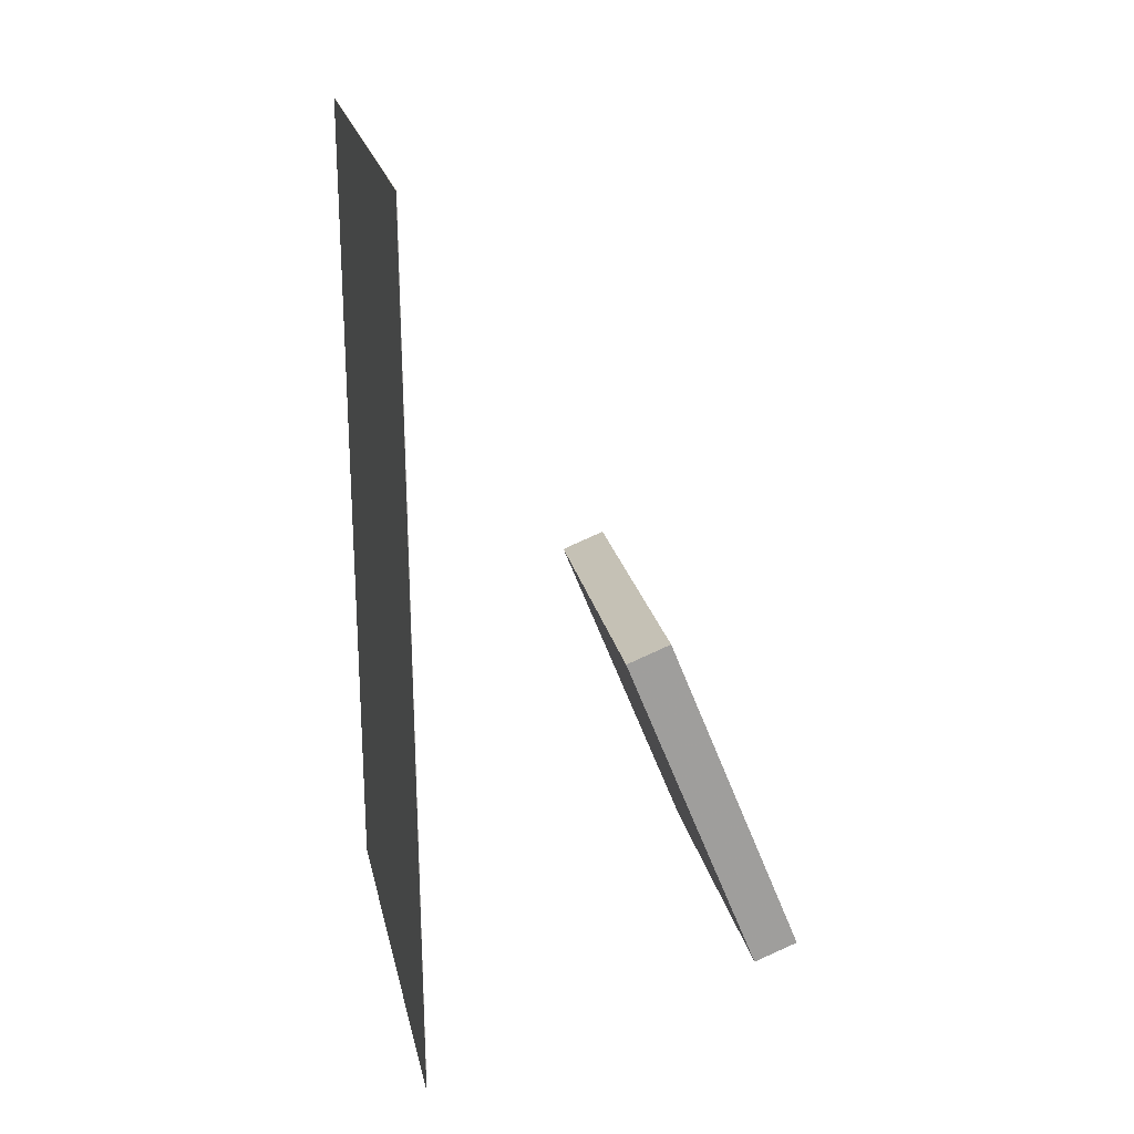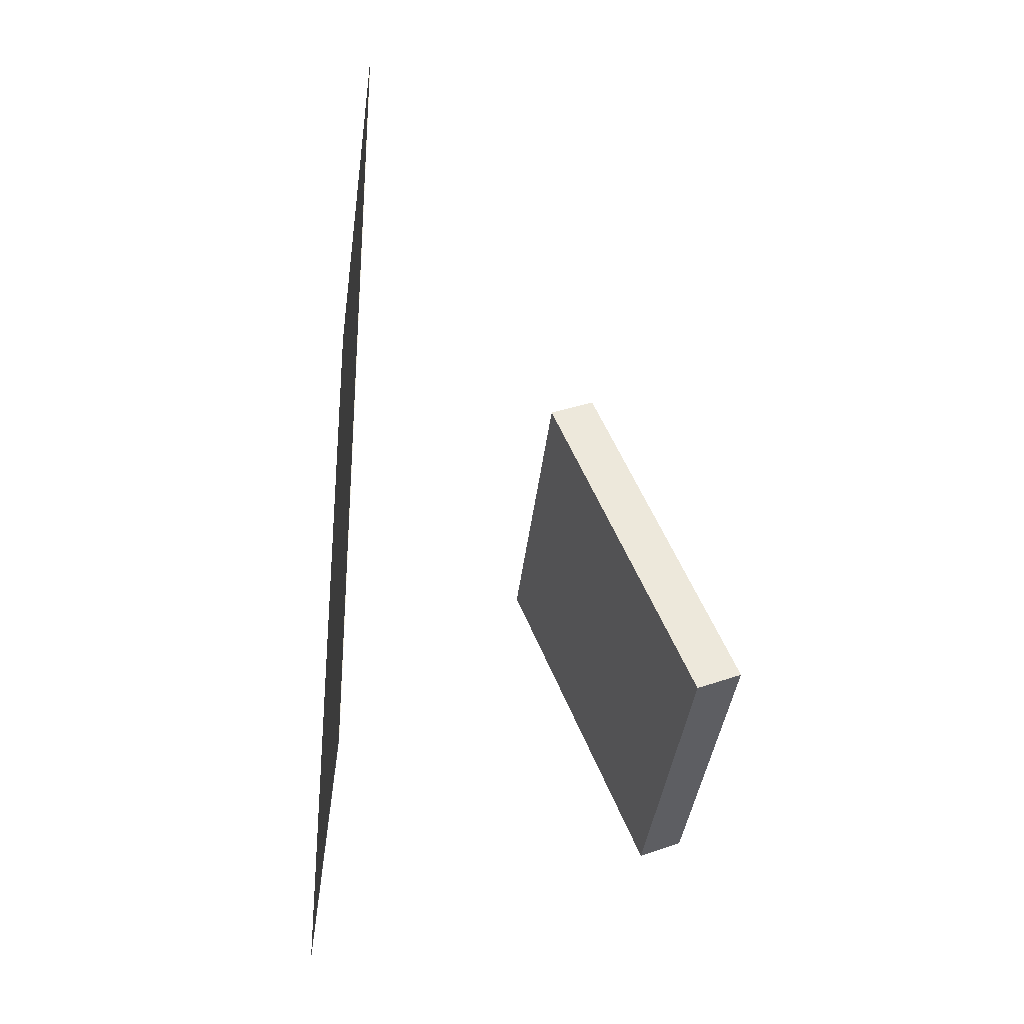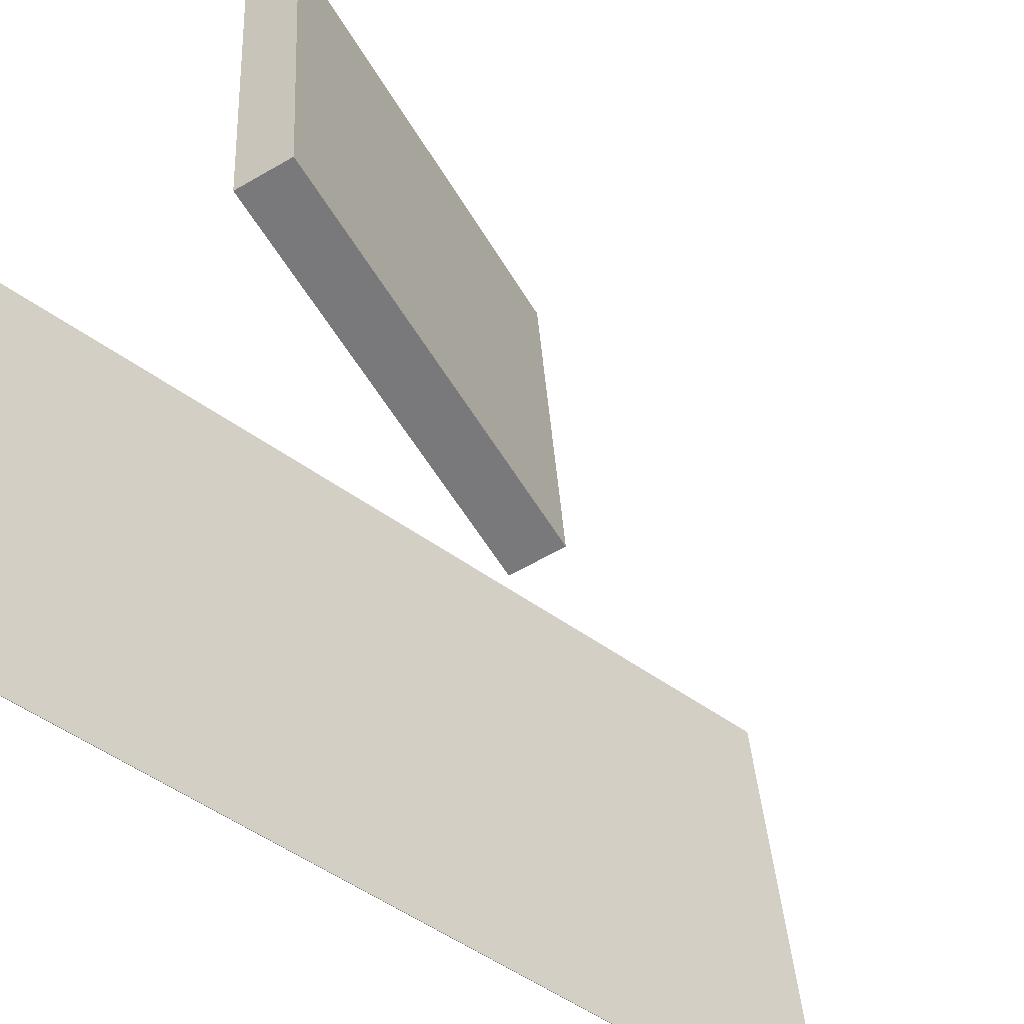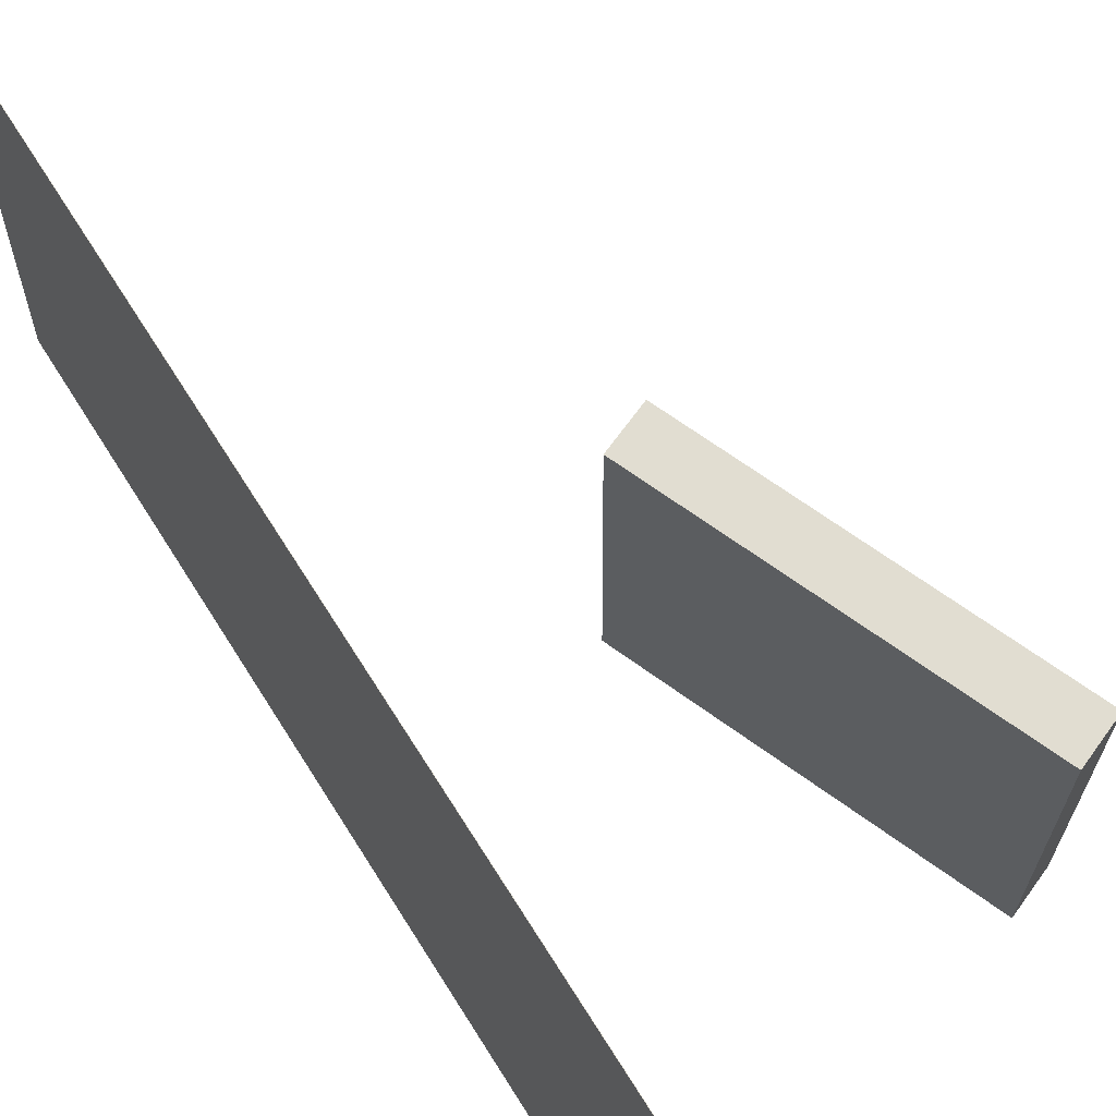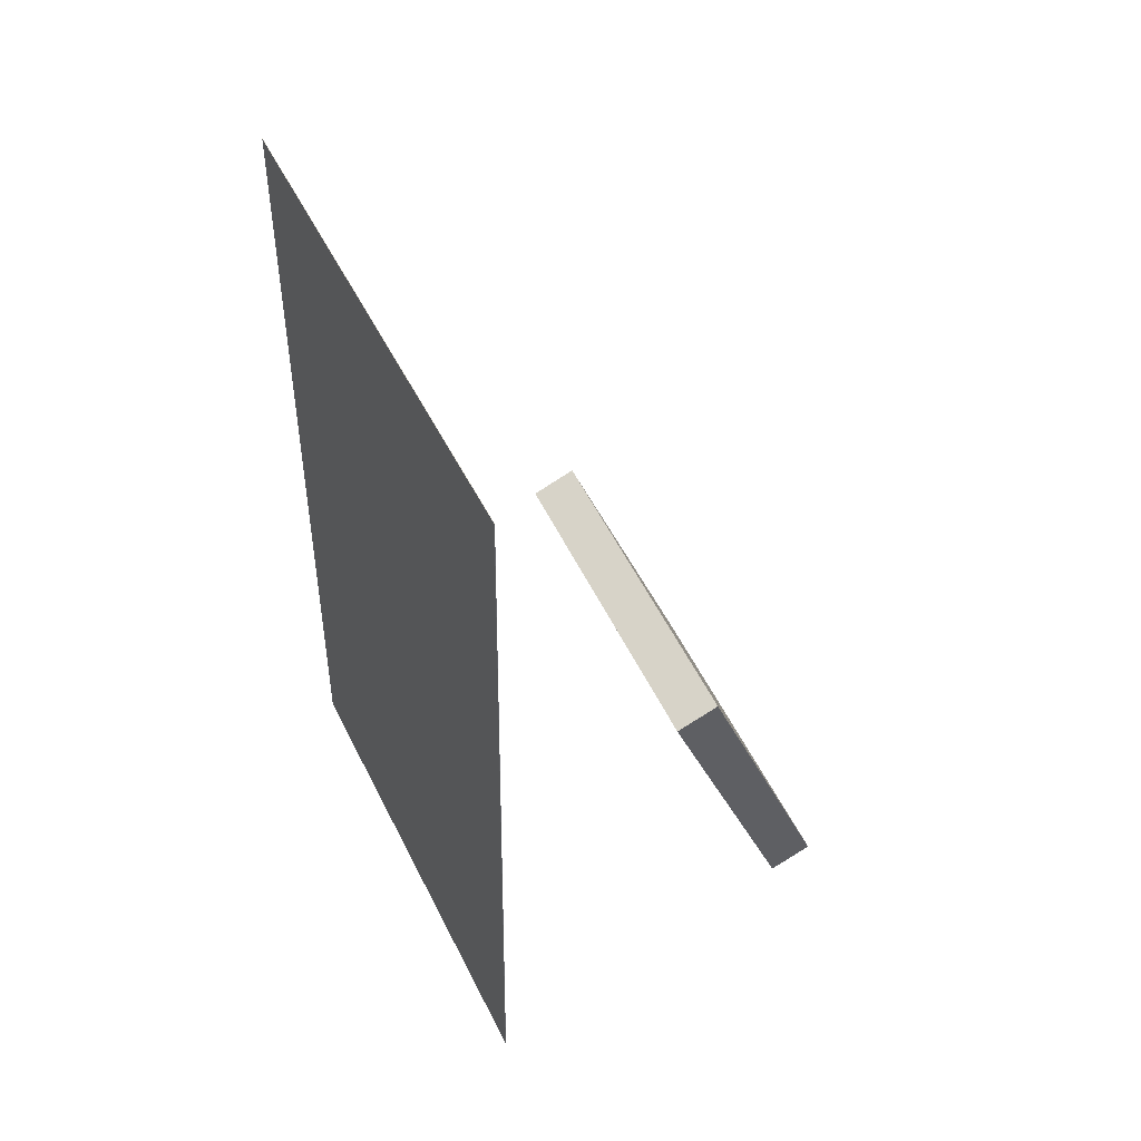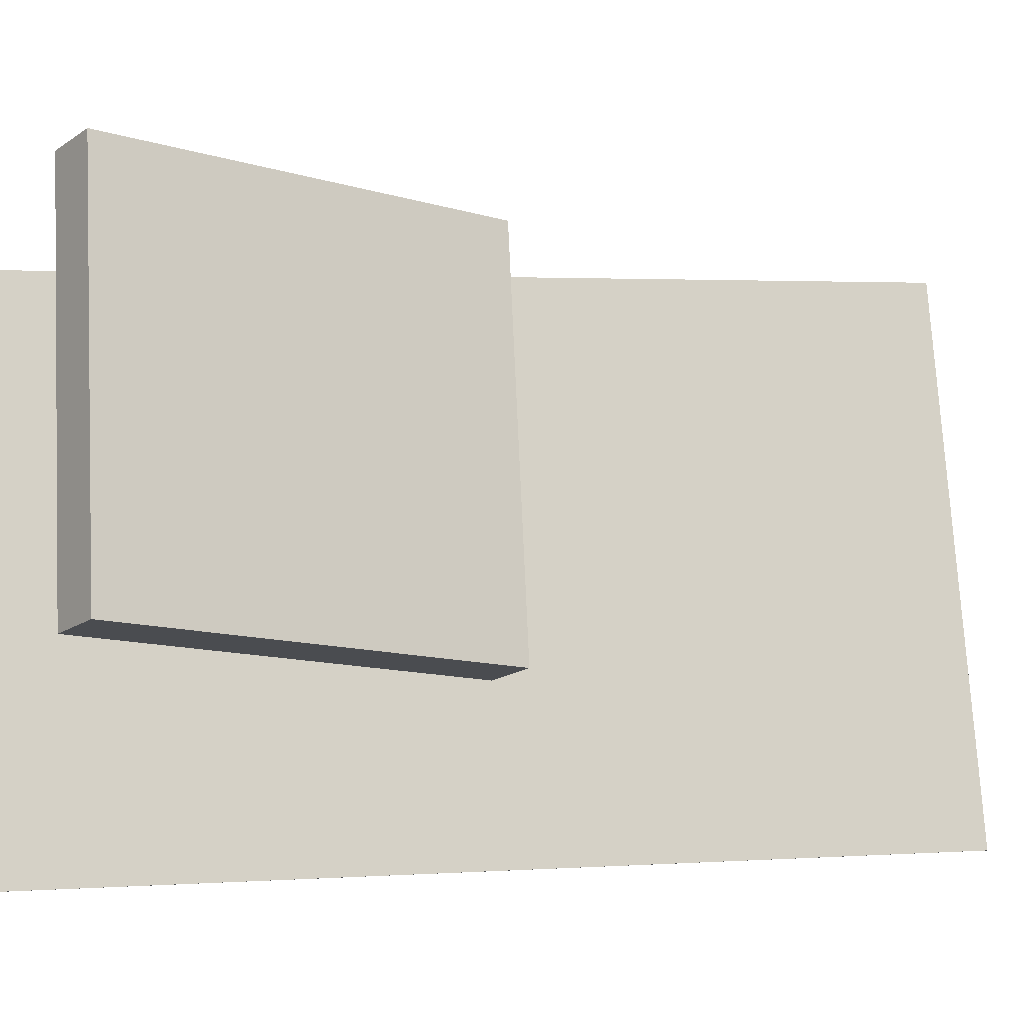
<metadata>
{"format":"obj","ext":"obj","renderer":"f3d","projection":"perspective","resolution":1024,"background":"white","views":[{"elev":17.0,"azim":-12.0,"up":"+Y"},{"elev":-39.4,"azim":-8.0,"up":"+Y"},{"elev":-57.3,"azim":52.9,"up":"+Z"},{"elev":65.7,"azim":-31.4,"up":"+Z"},{"elev":47.3,"azim":-26.4,"up":"+Y"},{"elev":-13.8,"azim":76.3,"up":"+Z"}]}
</metadata>
<code>
v -0.1304 -0.4036 -0.2827
v -0.1334 -0.4384 0.2032
v -0.1308 -0.4036 -0.2827
v -0.1338 -0.4384 0.2032
v -0.148 0.4583 -0.2211
v -0.151 0.4236 0.2647
v -0.1484 0.4583 -0.2211
v -0.1514 0.4236 0.2647
f 1.0 7.0 5.0
f 1.0 3.0 7.0
f 1.0 4.0 3.0
f 1.0 2.0 4.0
f 3.0 8.0 7.0
f 3.0 4.0 8.0
f 5.0 7.0 8.0
f 5.0 8.0 6.0
f 1.0 5.0 6.0
f 1.0 6.0 2.0
f 2.0 6.0 8.0
f 2.0 8.0 4.0
v 0.2065 -0.332 -0.148
v 0.1945 -0.3448 0.1881
v 0.07267 -0.01091 -0.1405
v 0.06073 -0.02374 0.1956
v 0.2485 -0.3145 -0.1458
v 0.2365 -0.3274 0.1902
v 0.1147 0.006544 -0.1383
v 0.1027 -0.006285 0.1978
f 9.0 15.0 13.0
f 9.0 11.0 15.0
f 9.0 12.0 11.0
f 9.0 10.0 12.0
f 11.0 16.0 15.0
f 11.0 12.0 16.0
f 13.0 15.0 16.0
f 13.0 16.0 14.0
f 9.0 13.0 14.0
f 9.0 14.0 10.0
f 10.0 14.0 16.0
f 10.0 16.0 12.0

</code>
